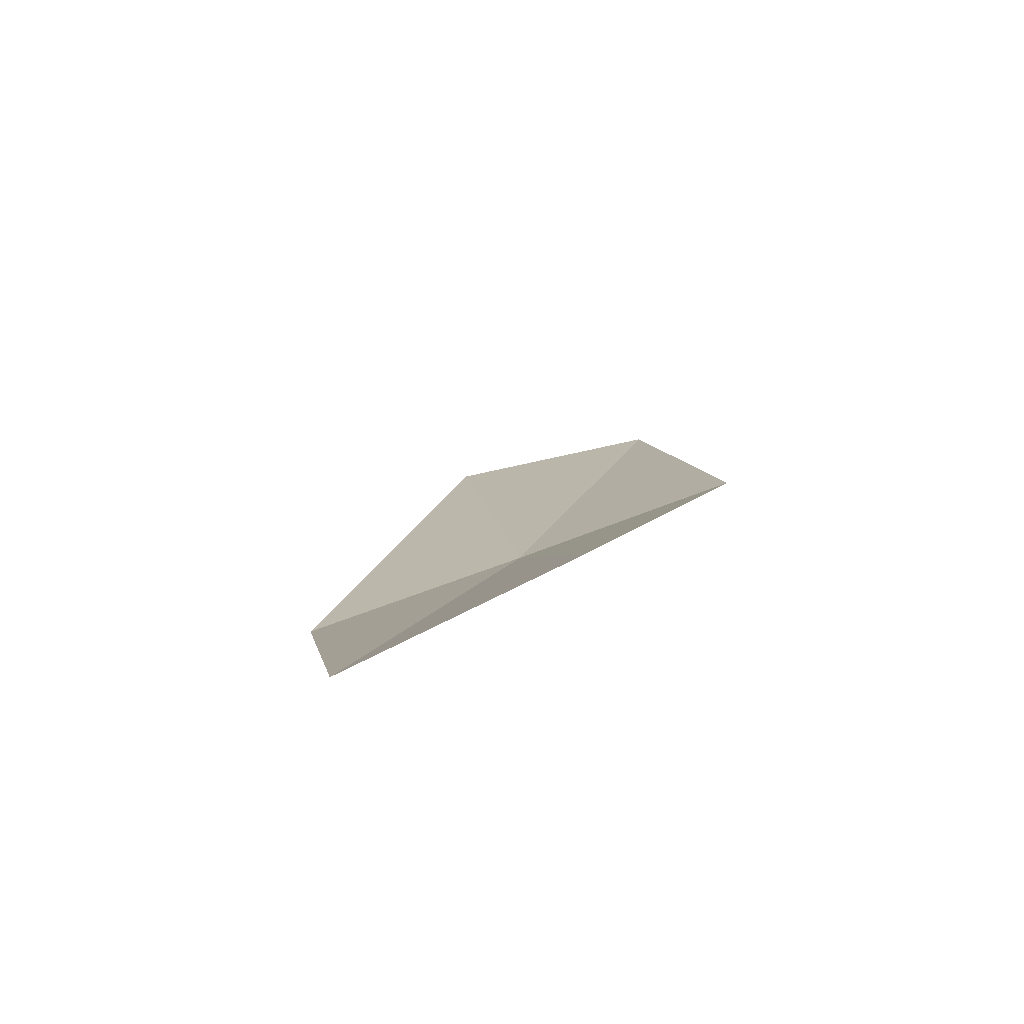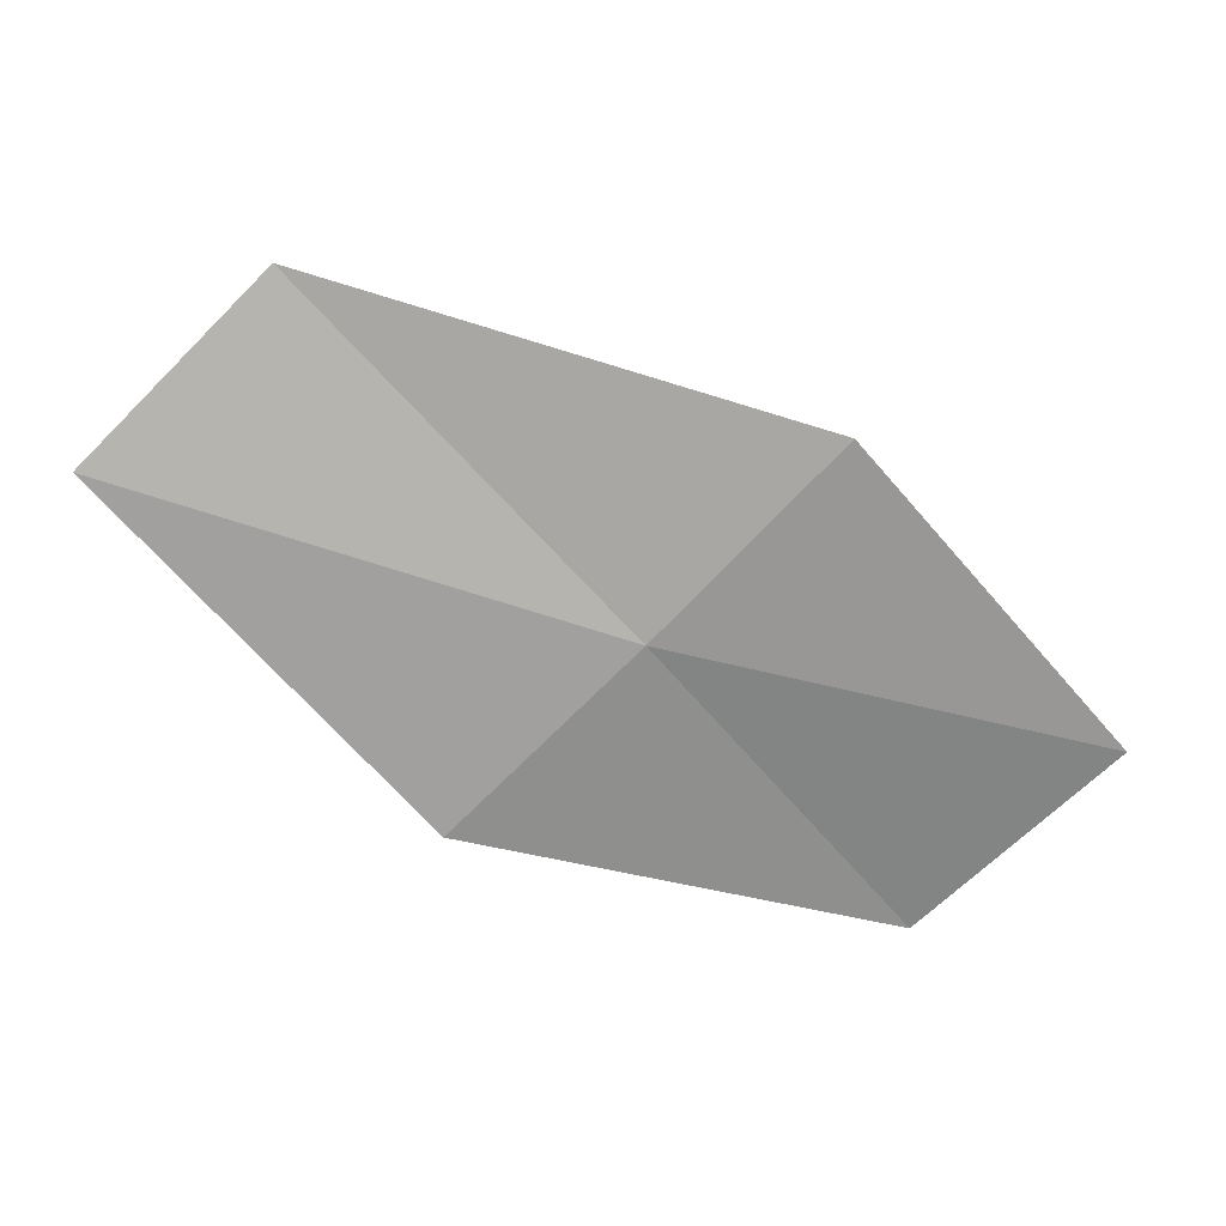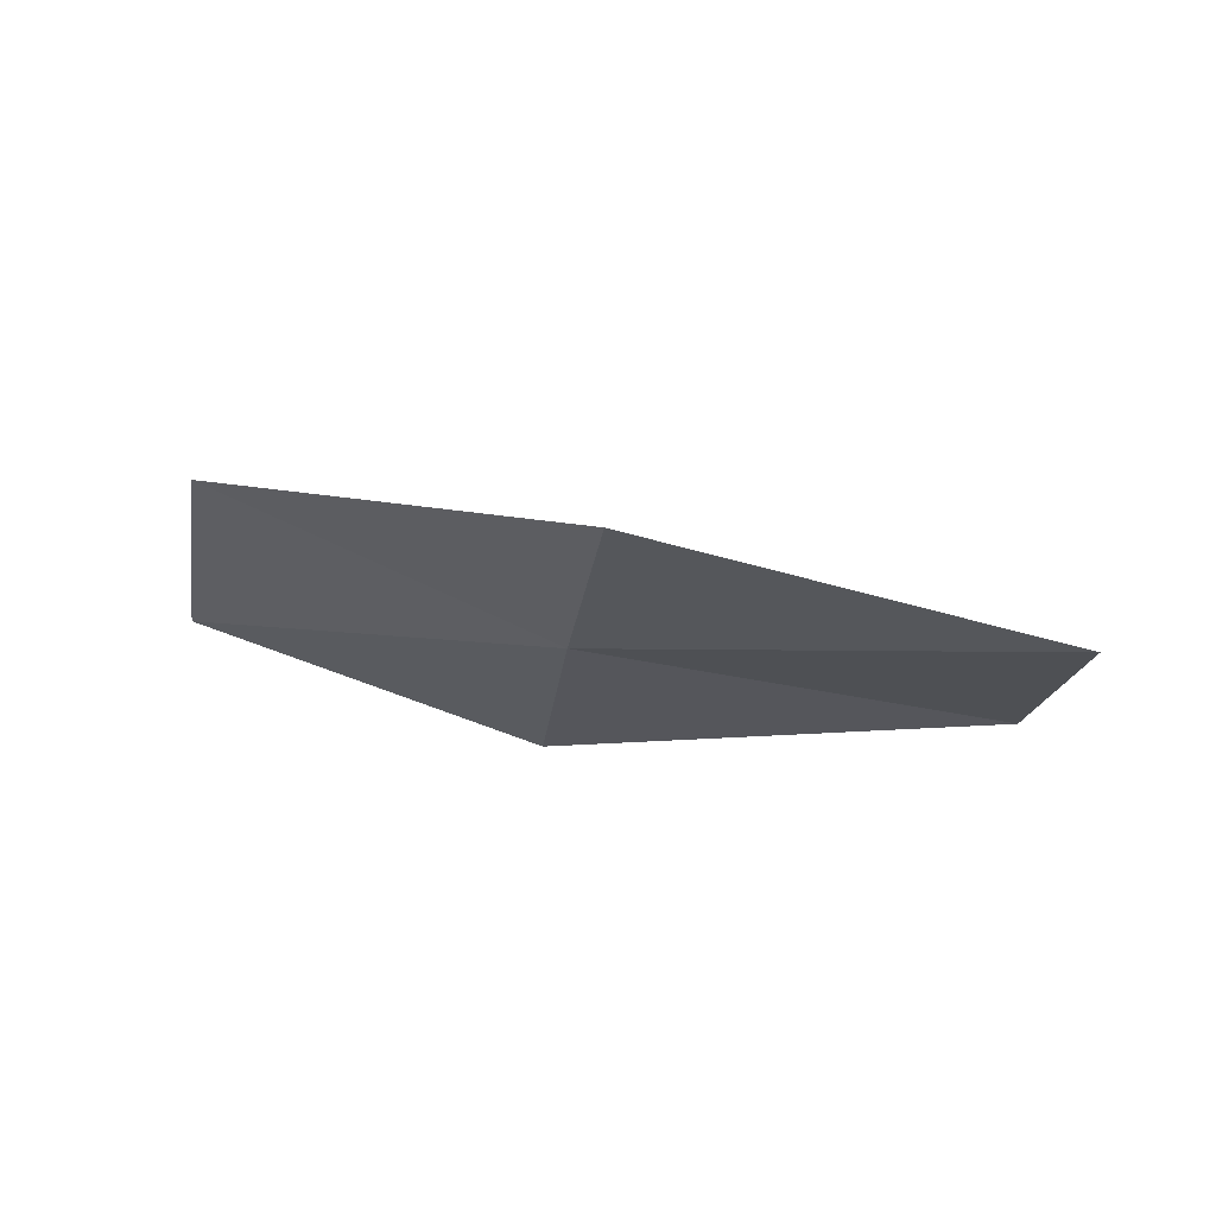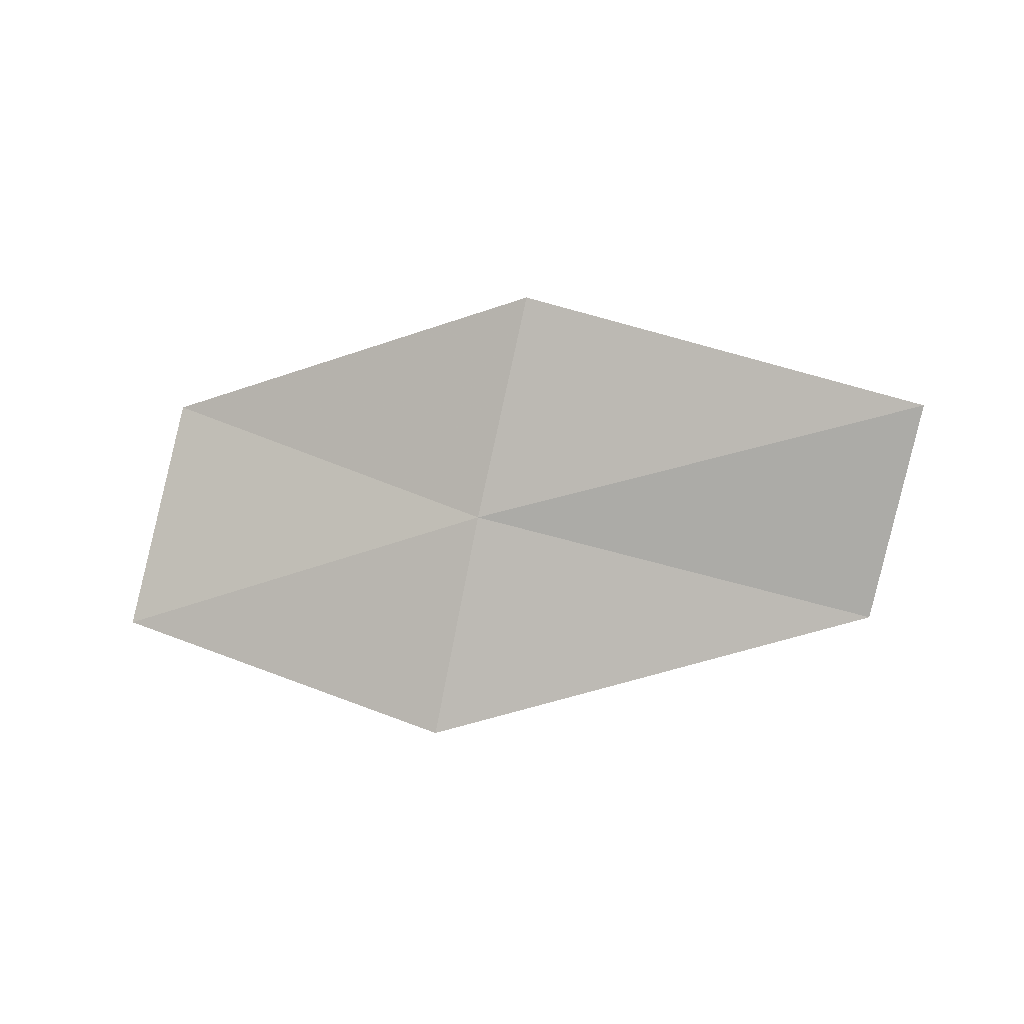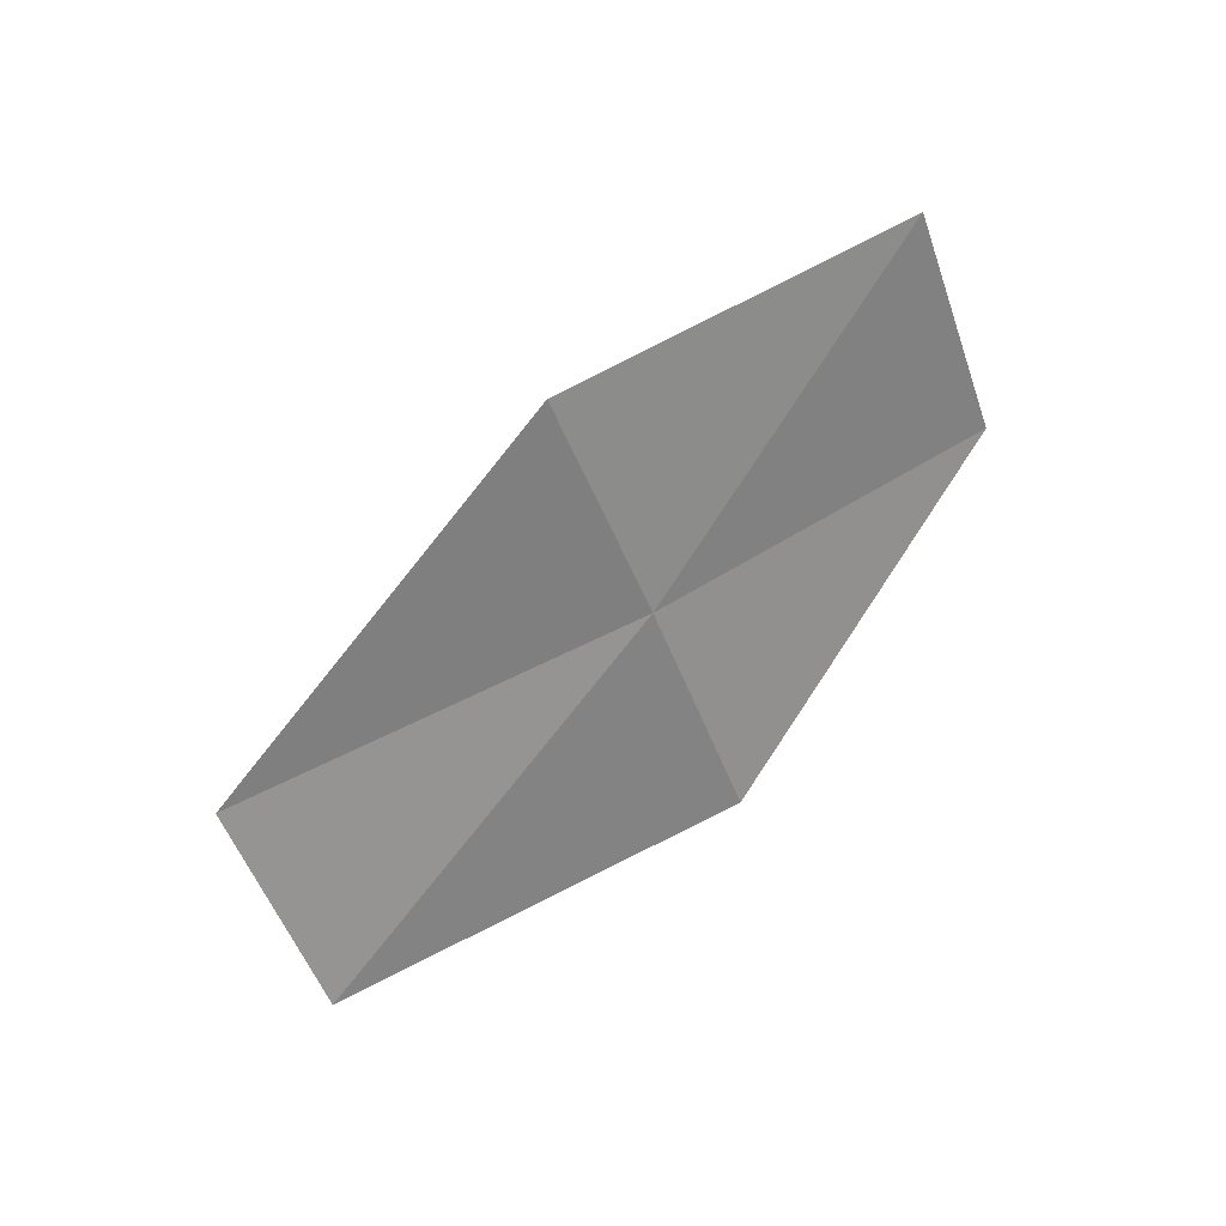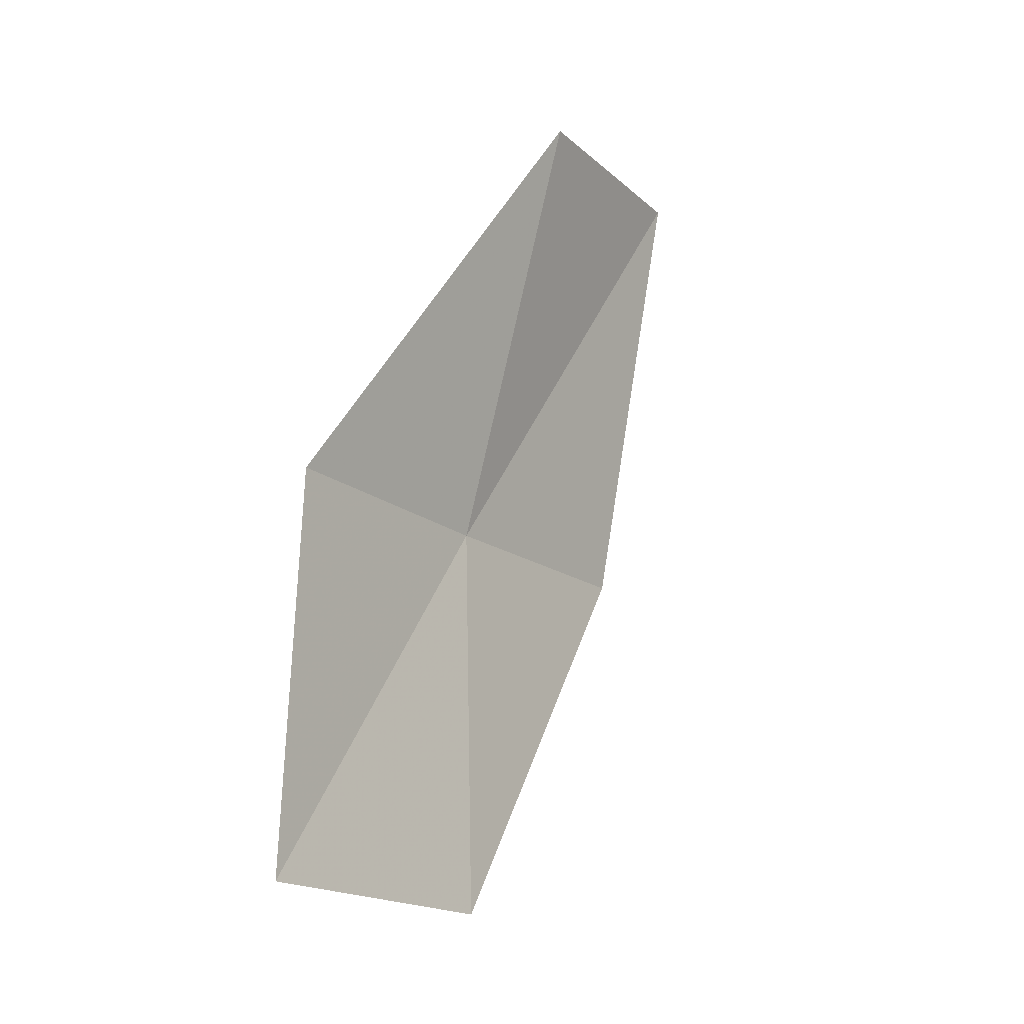
<metadata>
{"format":"obj","ext":"obj","renderer":"f3d","projection":"perspective","resolution":1024,"background":"white","views":[{"elev":21.8,"azim":125.7,"up":"+Y"},{"elev":-2.9,"azim":-3.2,"up":"+Z"},{"elev":-8.3,"azim":-142.4,"up":"+Y"},{"elev":-66.5,"azim":-146.9,"up":"+Y"},{"elev":-72.3,"azim":68.2,"up":"+Y"},{"elev":37.8,"azim":120.2,"up":"+Z"}]}
</metadata>
<code>
v 30.23 48.82 3.209
v 30.92 48.52 3.901
v 28.96 48.55 4.484
v 28.27 48.71 3.791
v 31.98 49.03 2.839
v 29.53 49.12 2.534
v 31.26 49.45 2.178
f 1 3 2
f 1 4 3
f 1 2 5
f 1 7 6
f 1 6 4
f 1 5 7

</code>
